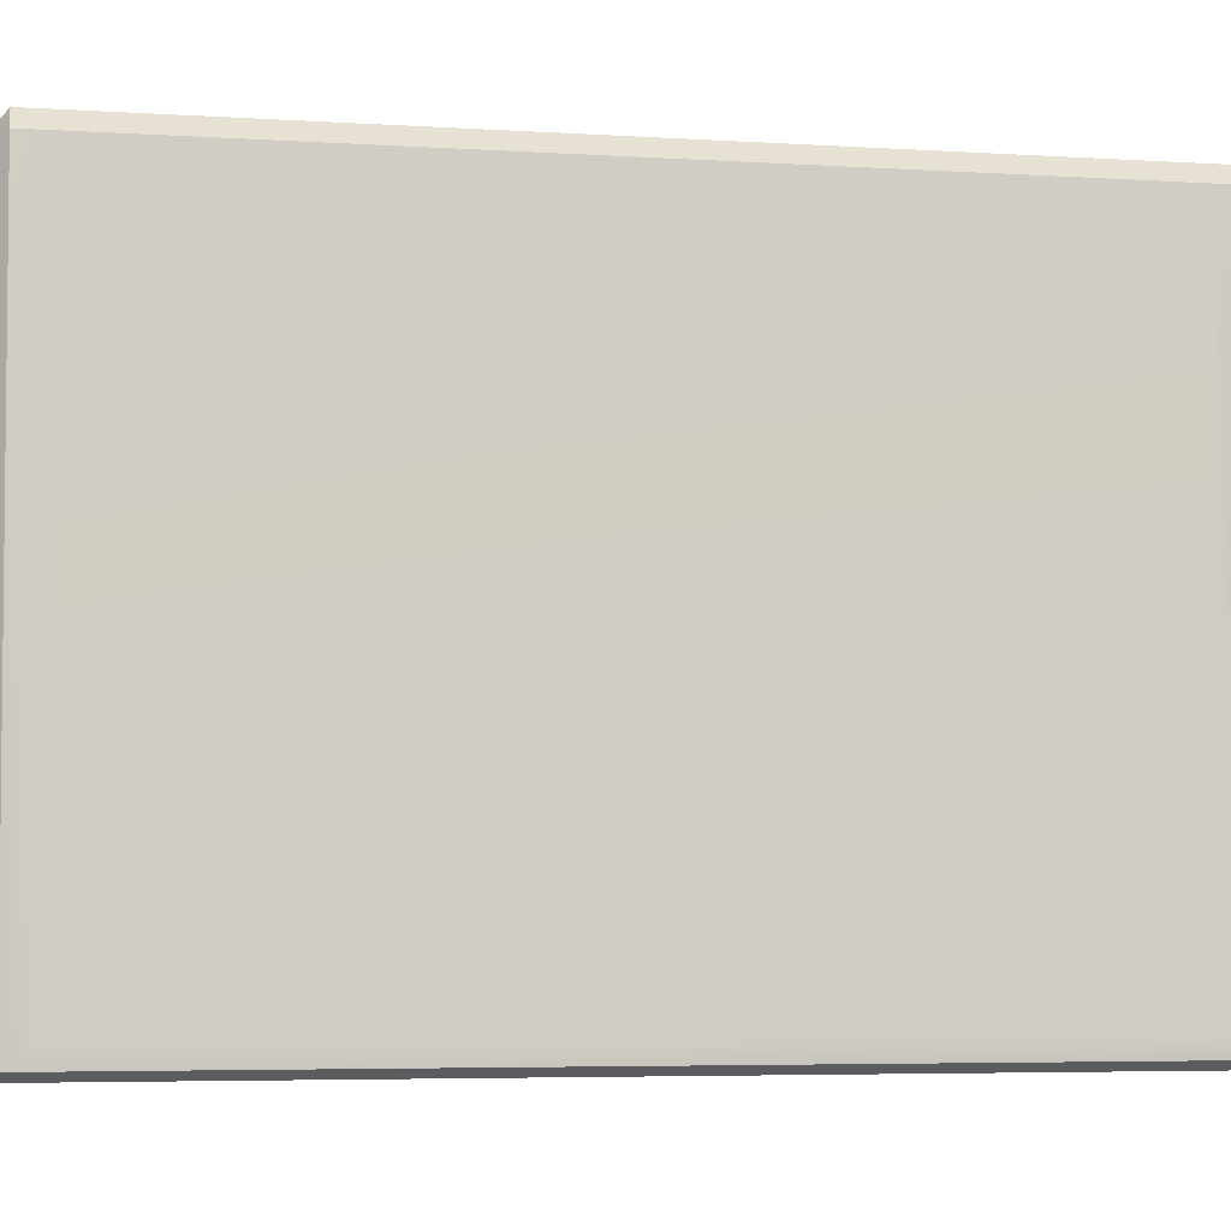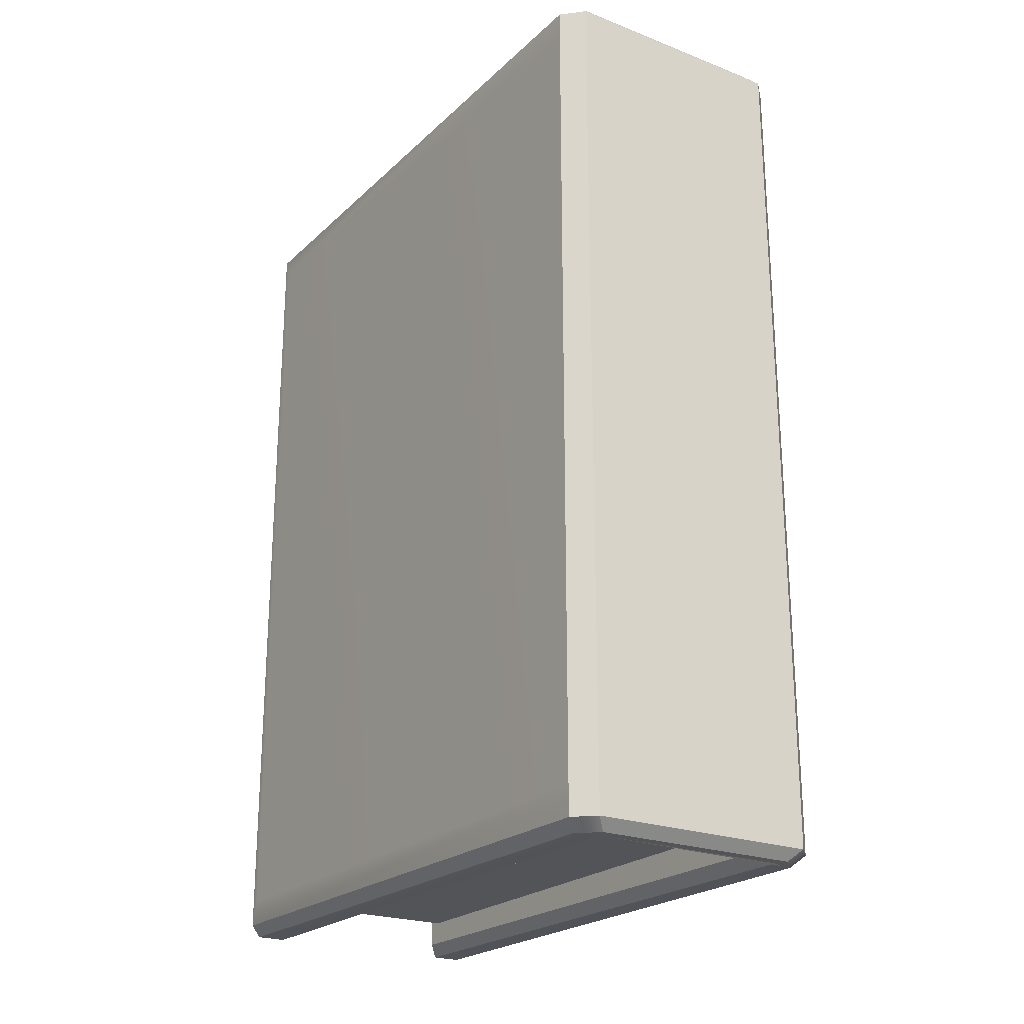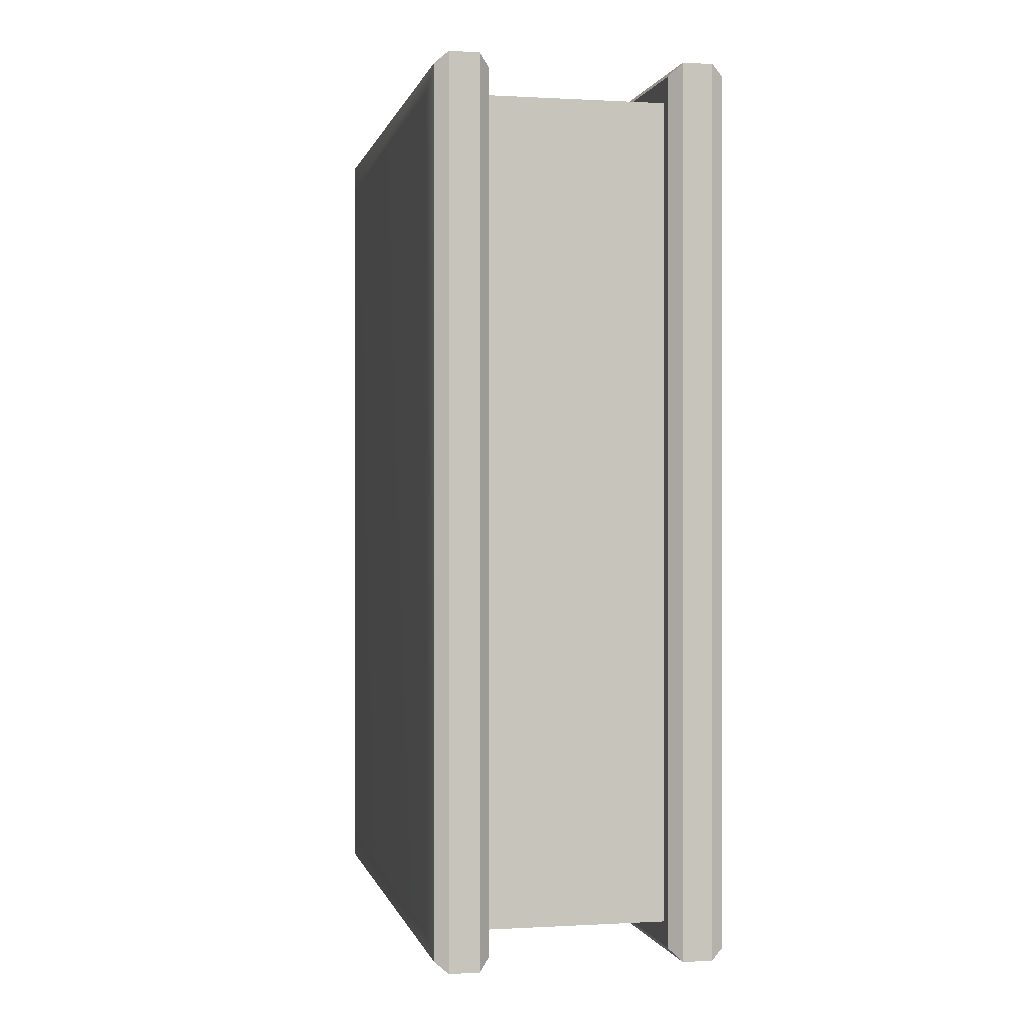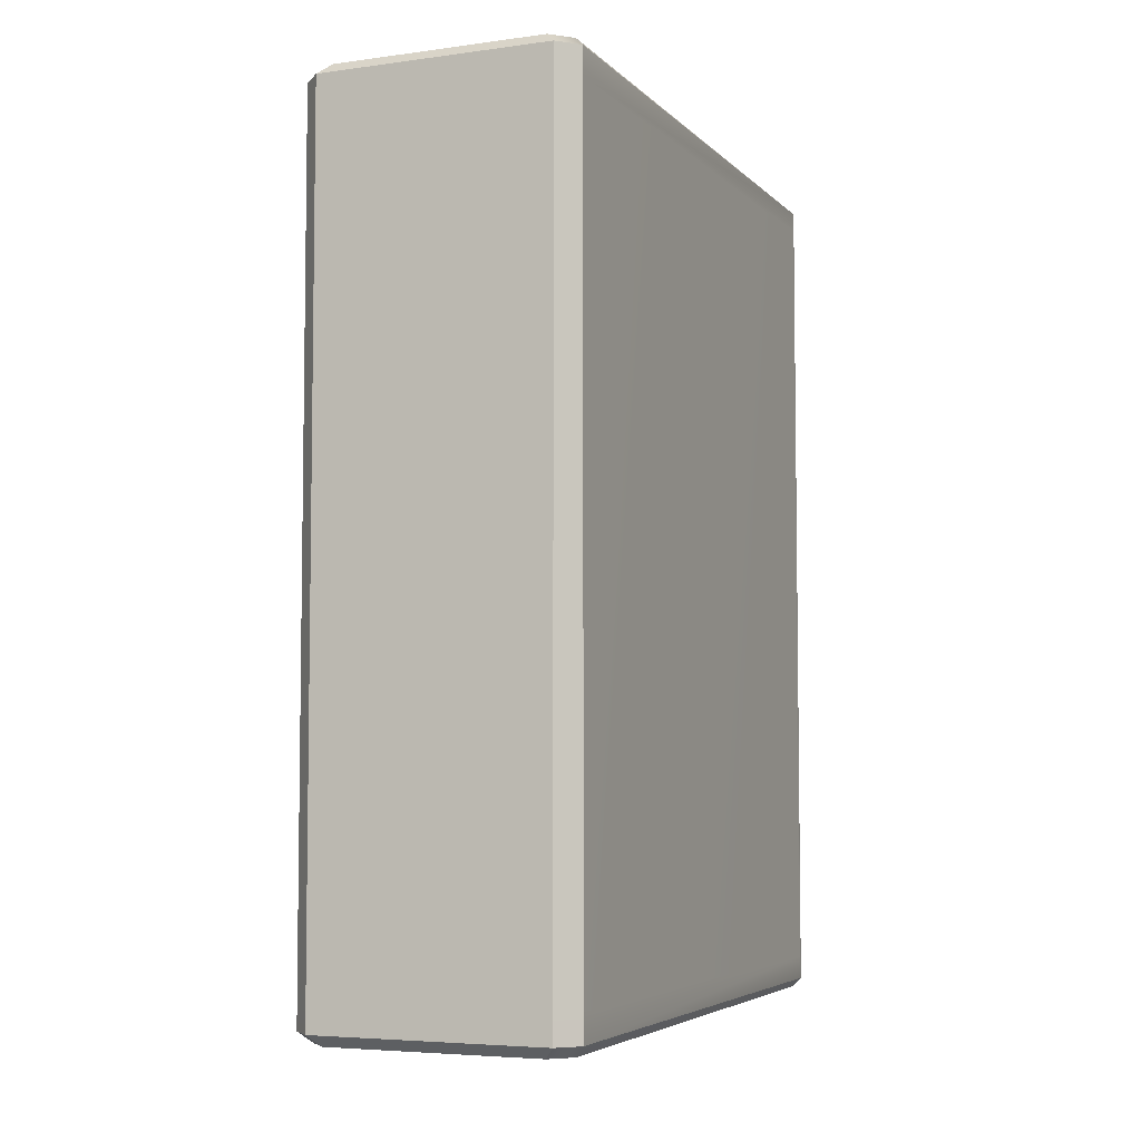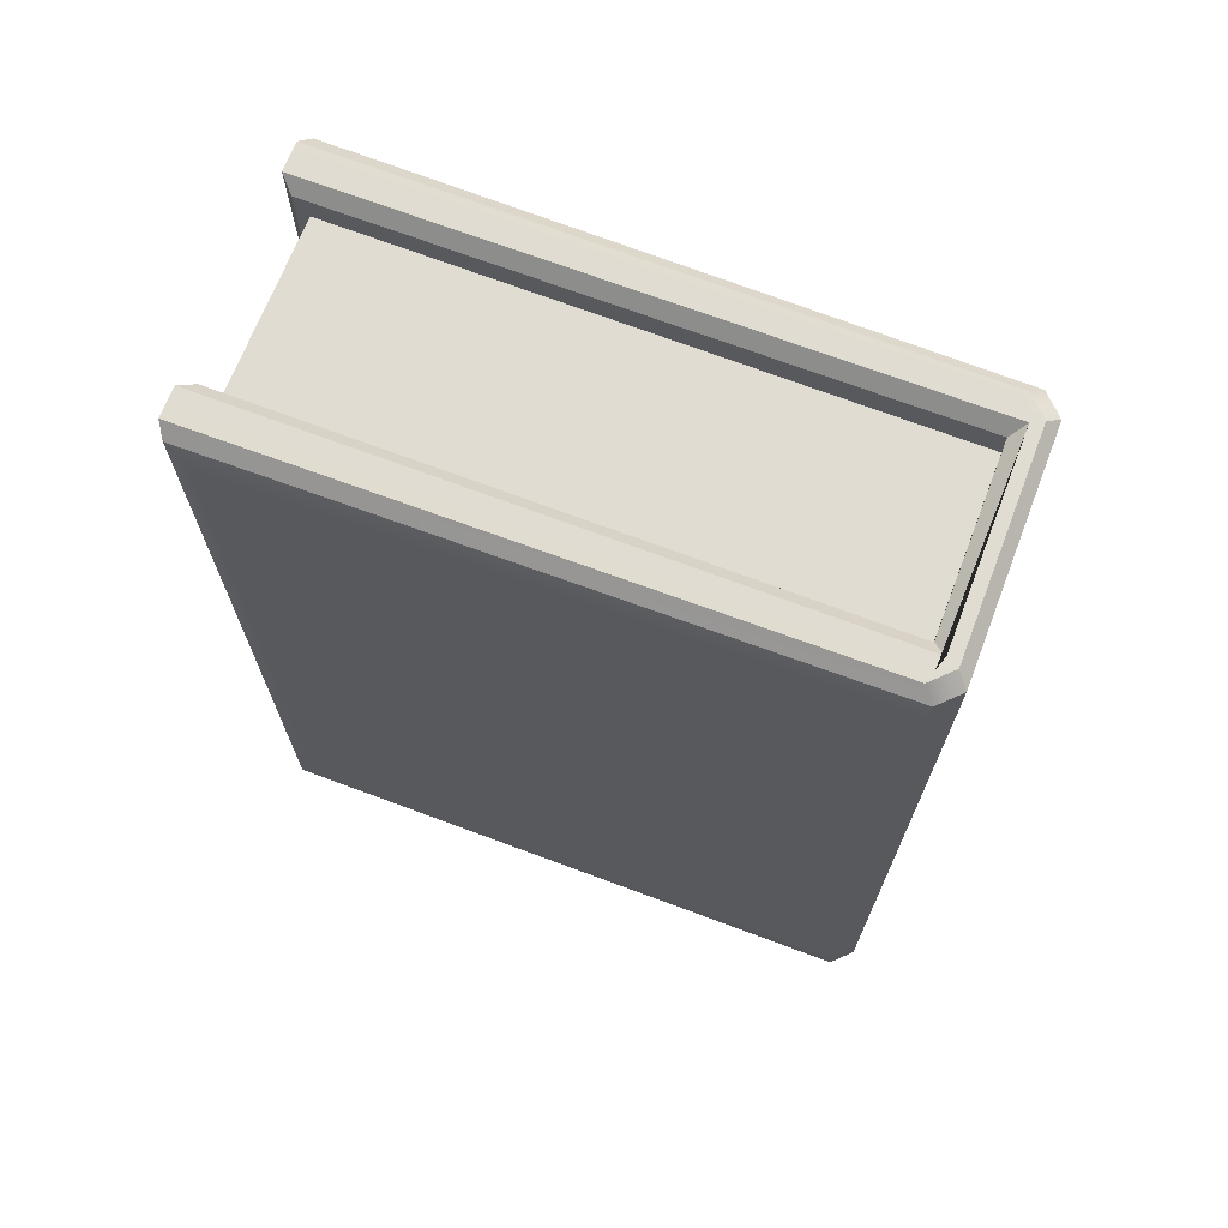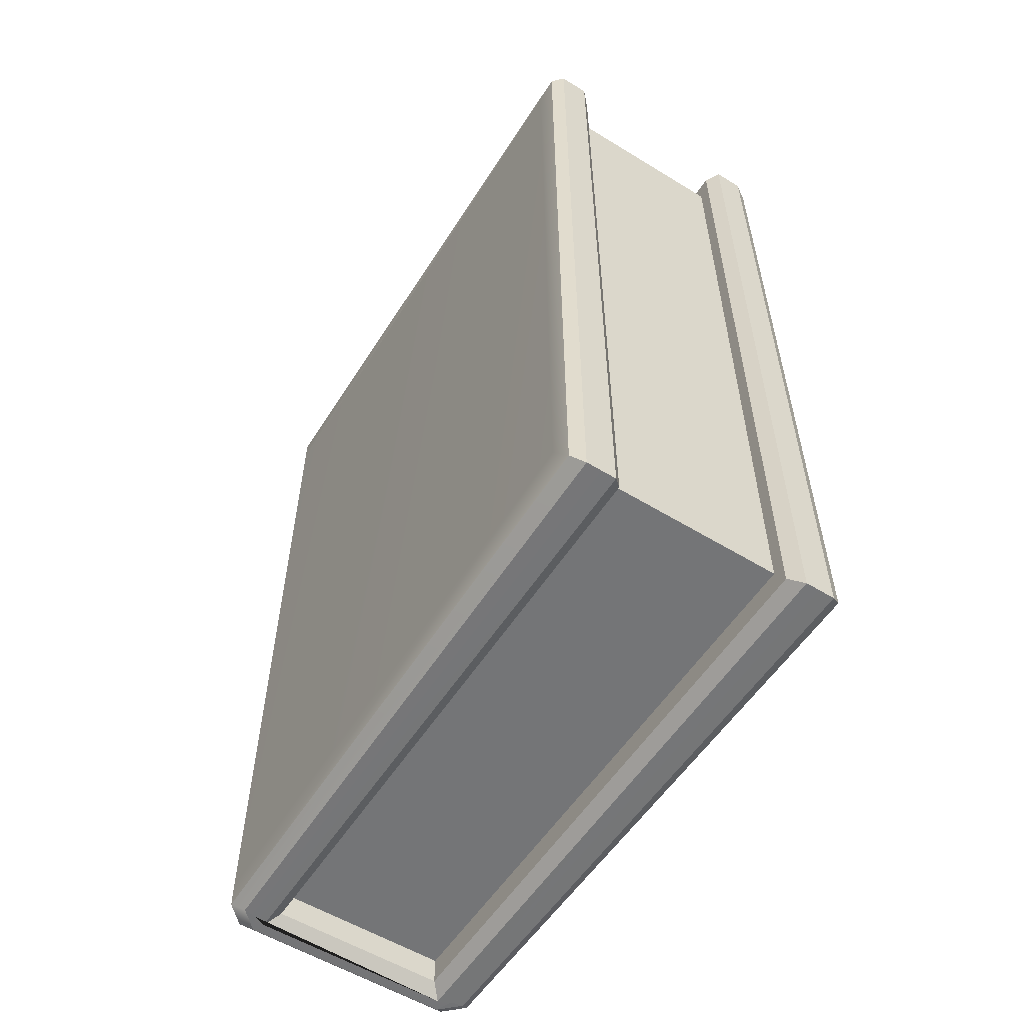
<metadata>
{"format":"obj","ext":"obj","renderer":"f3d","projection":"perspective","resolution":1024,"background":"white","views":[{"elev":-5.5,"azim":-100.6,"up":"+Z"},{"elev":-23.0,"azim":-33.2,"up":"+Y"},{"elev":0.1,"azim":167.8,"up":"+Y"},{"elev":-5.3,"azim":22.6,"up":"+Y"},{"elev":69.2,"azim":-69.0,"up":"+Y"},{"elev":-56.4,"azim":147.4,"up":"+Y"}]}
</metadata>
<code>
g default
v -432.3 102.1 11.29
v -425.4 102.1 11.29
v -432.3 133.3 11.29
v -425.4 133.3 11.29
v -432.3 133.3 -11.29
v -425.4 133.3 -11.29
v -432.3 102.1 -11.29
v -425.4 102.1 -11.29
v -423.1 102.1 -11.29
v -423.1 133.3 -11.29
v -434.6 102.1 -11.29
v -434.6 133.3 -11.29
v -432.3 101 11.29
v -432.8 100.5 11.75
v -425 100.5 11.75
v -425.4 101 11.29
v -432.8 134.8 11.75
v -432.3 134.4 11.29
v -425.4 134.4 11.29
v -425 134.8 11.75
v -425 100.7 -12.26
v -425.4 101.2 -11.8
v -425 134.6 -12.26
v -425.4 134.2 -11.8
v -432.3 101.2 -11.8
v -432.8 100.7 -12.26
v -432.8 134.6 -12.26
v -432.3 134.2 -11.8
v -423.3 101.1 -11.97
v -423.8 100.7 -12.26
v -434.4 101.1 -11.97
v -434 100.7 -12.26
v -434.4 134.2 -11.97
v -434 134.6 -12.26
v -423.3 134.2 -11.97
v -423.8 134.6 -12.26
v -423.6 102.1 11.87
v -424.3 102.1 12.62
v -424.3 133.3 12.62
v -423.6 133.3 11.87
v -433.4 102.1 12.62
v -434.2 102.1 11.87
v -434.2 133.3 11.87
v -433.4 133.3 12.62
v -434.2 101 11.87
v -433.4 101 12.62
v -433.3 100.5 11.53
v -433 100.5 12.19
v -433.8 100.5 11.44
v -424.3 101 12.62
v -423.6 101 11.87
v -424.5 100.5 11.53
v -424 100.5 11.44
v -424.8 100.5 12.19
v -423.6 134.4 11.87
v -424.3 134.4 12.62
v -424.5 134.8 11.58
v -424.8 134.8 12.19
v -424 134.8 11.44
v -433.4 134.4 12.62
v -434.2 134.4 11.87
v -433.3 134.8 11.58
v -433.8 134.8 11.44
v -433 134.8 12.19
v -424.4 134.6 -12.26
v -424.4 100.7 -12.26
v -433.4 100.7 -12.26
v -433.5 134.6 -12.26
g Book
f 3 4 6 5
f 5 6 8 7
f 7 8 2 1
f 13 14 26 25
f 14 13 16 15
f 15 16 22 21
f 17 18 28 27
f 18 17 20 19
f 19 20 23 24
f 21 22 24 23
f 25 26 27 28
f 1 2 16 13
f 4 3 18 19
f 2 8 22 16
f 8 6 24 22
f 6 4 19 24
f 7 1 13 25
f 3 5 28 18
f 5 7 25 28
f 29 30 36 35
f 32 31 33 34
f 10 9 29 35
f 11 12 33 31
f 14 15 52 54
f 20 17 62 64
f 15 21 66 52
f 21 23 65 66
f 23 20 57 65
f 26 14 47 67
f 17 27 68 62
f 27 26 67 68
f 37 38 50 51
f 38 37 40 39
f 39 40 55 56
f 41 42 45 46
f 42 41 44 43
f 43 44 60 61
f 46 45 49 48
f 51 50 54 53
f 56 55 59 58
f 61 60 64 63
f 41 38 39 44
f 37 9 10 40
f 11 42 43 12
f 46 48 54 50
f 49 45 31 32
f 51 53 30 29
f 56 58 64 60
f 59 55 35 36
f 61 63 34 33
f 38 41 46 50
f 44 39 56 60
f 9 37 51 29
f 40 10 35 55
f 42 11 31 45
f 12 43 61 33
f 47 48 49
f 52 53 54
f 57 58 59
f 62 63 64
f 65 57 59 36
f 66 65 36 30
f 52 66 30 53
f 67 47 49 32
f 68 67 32 34
f 62 68 34 63
f 14 54 48 47
f 20 64 58 57

</code>
